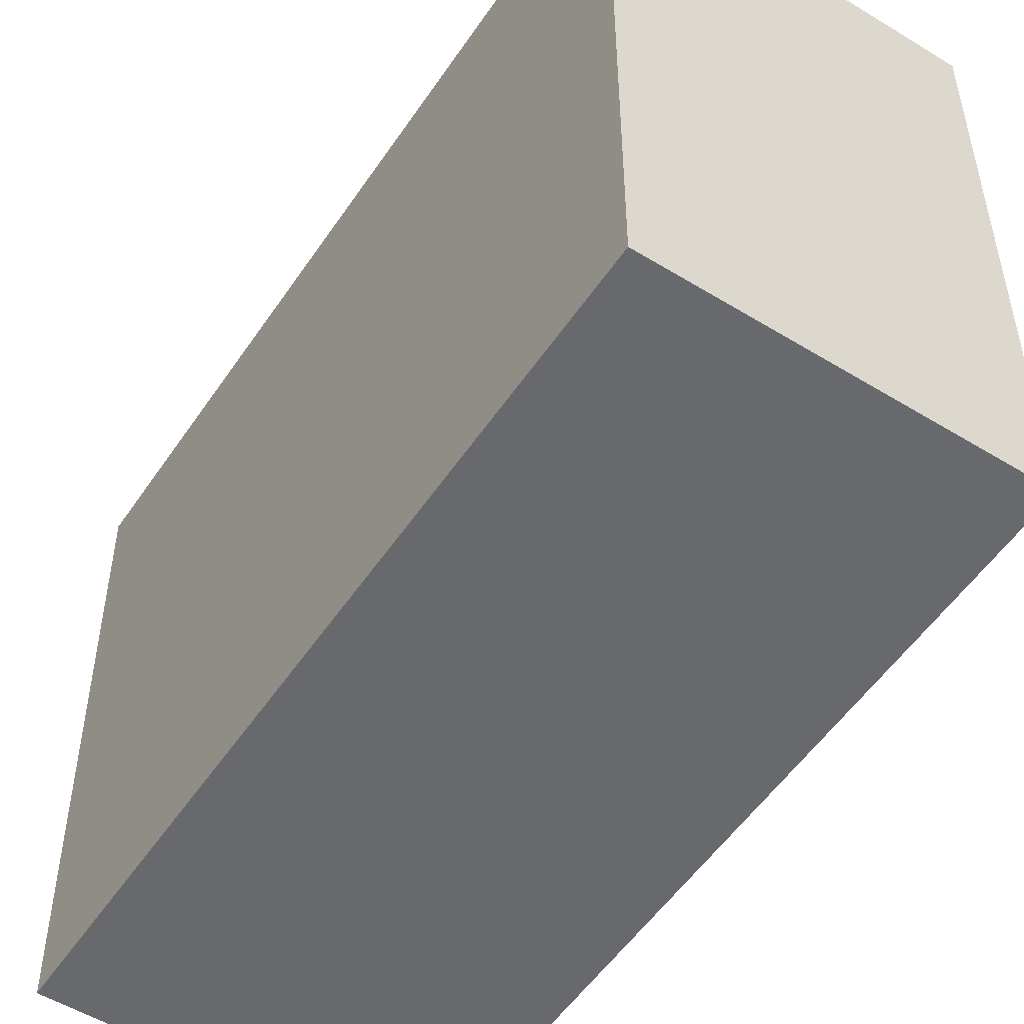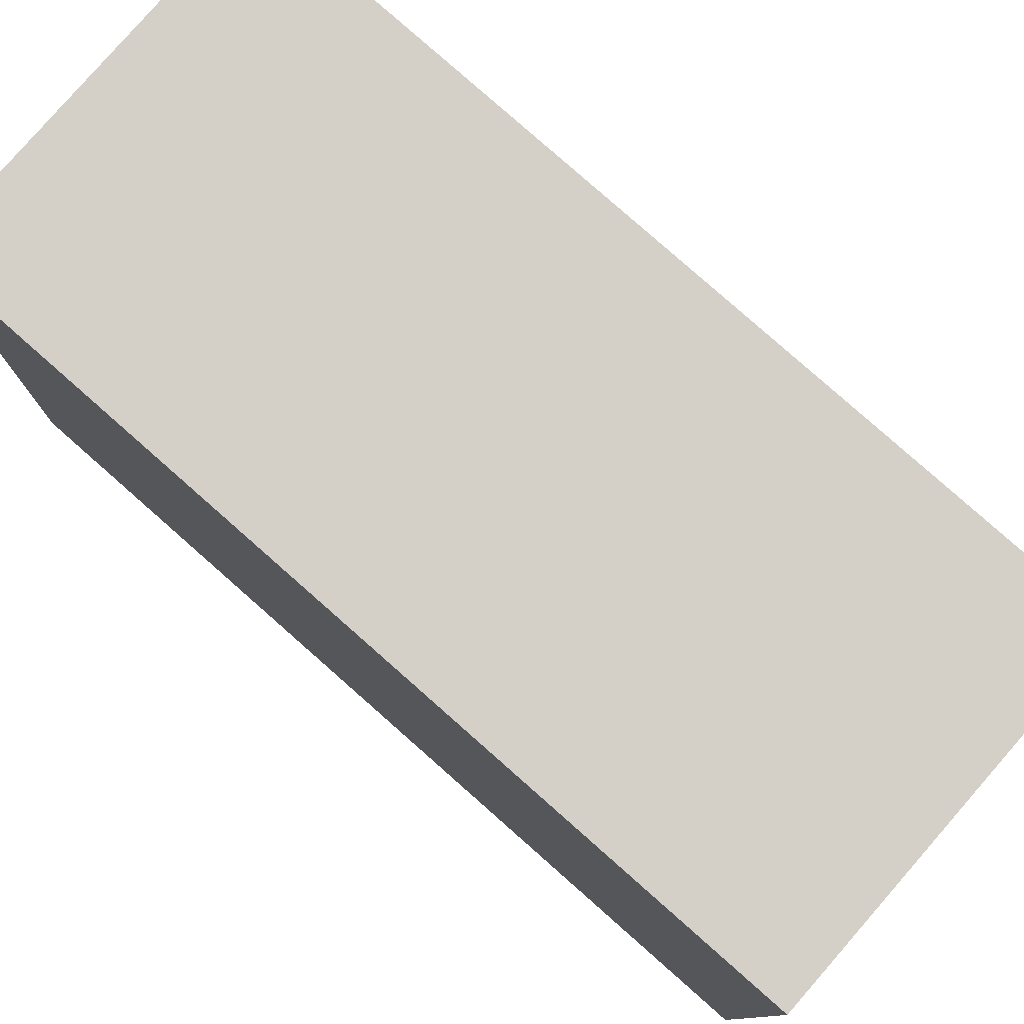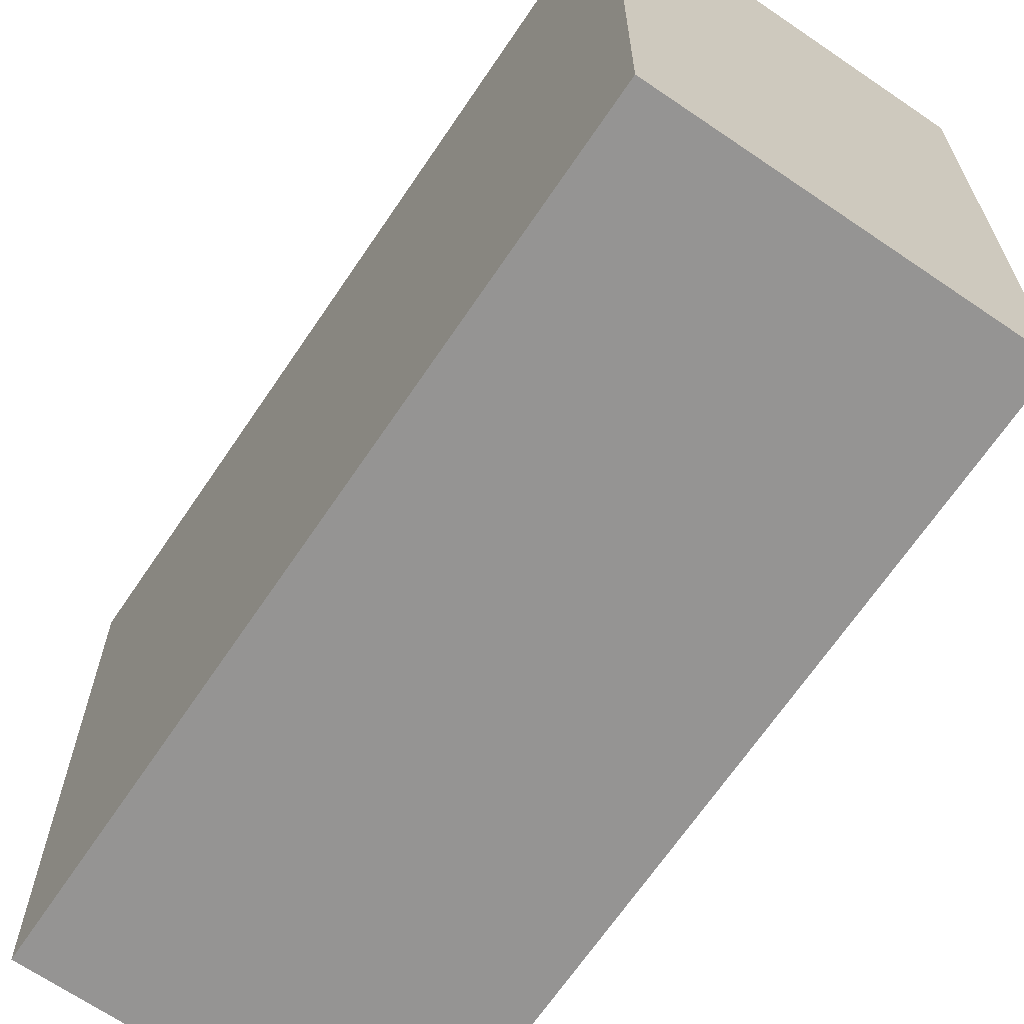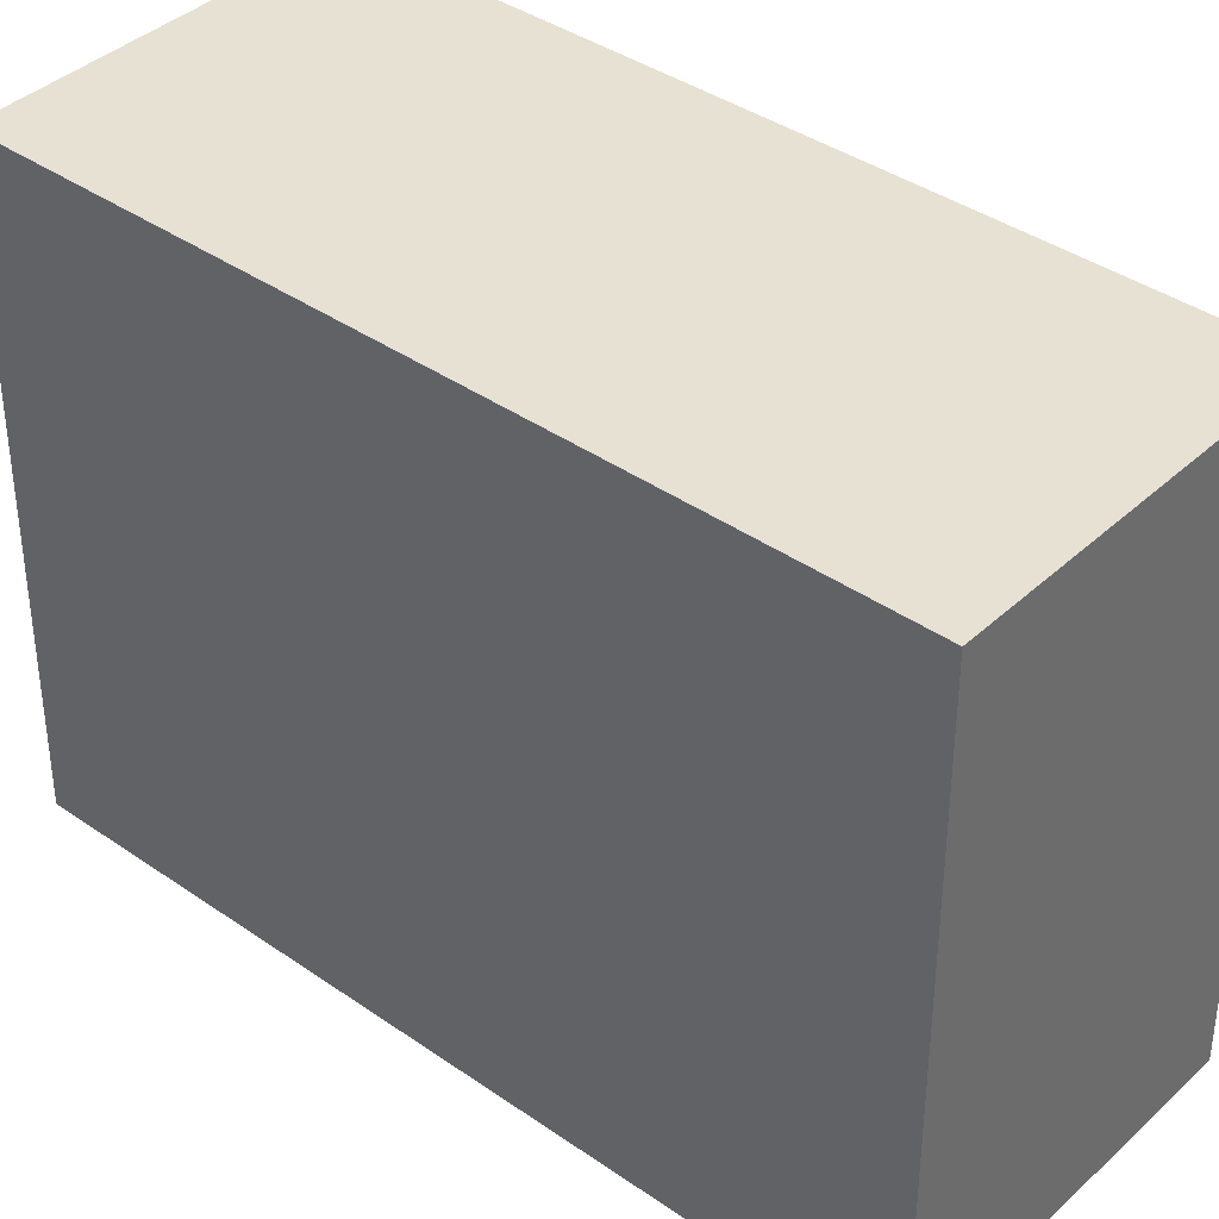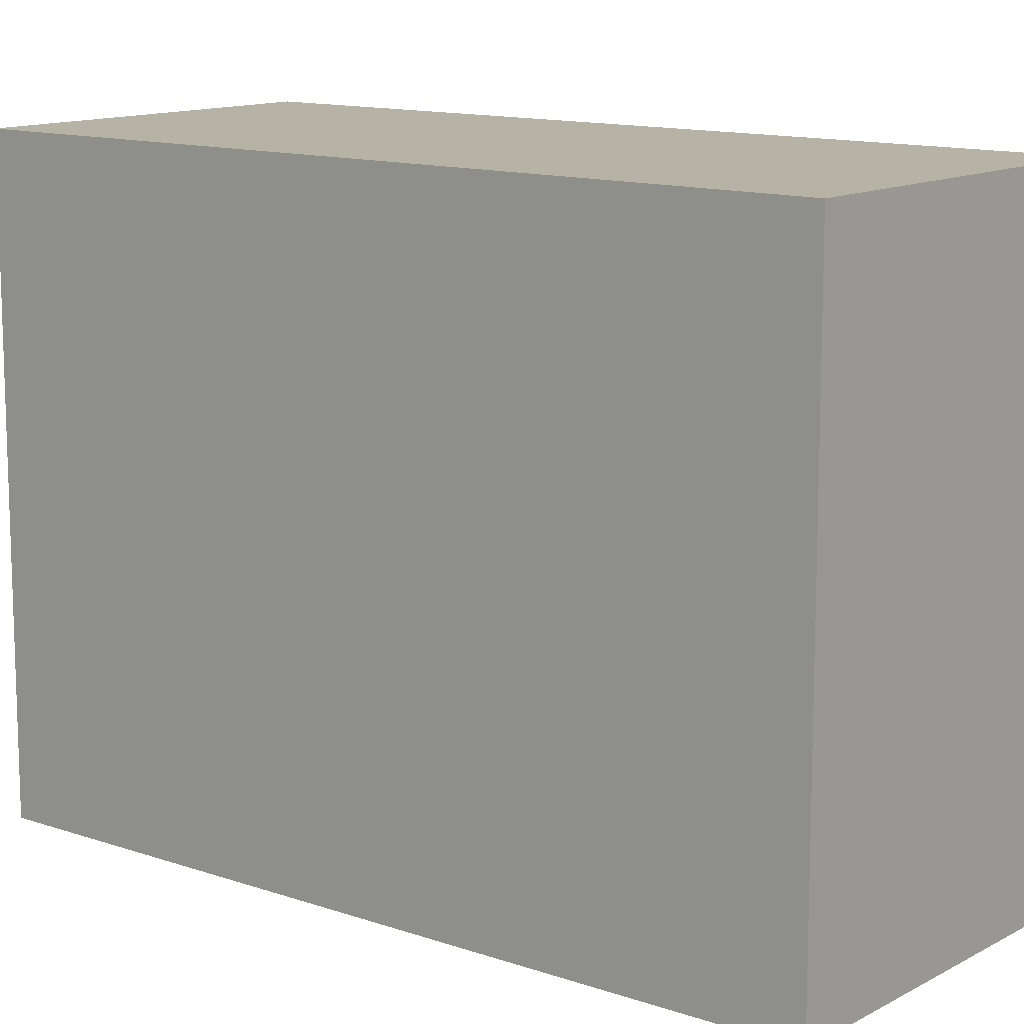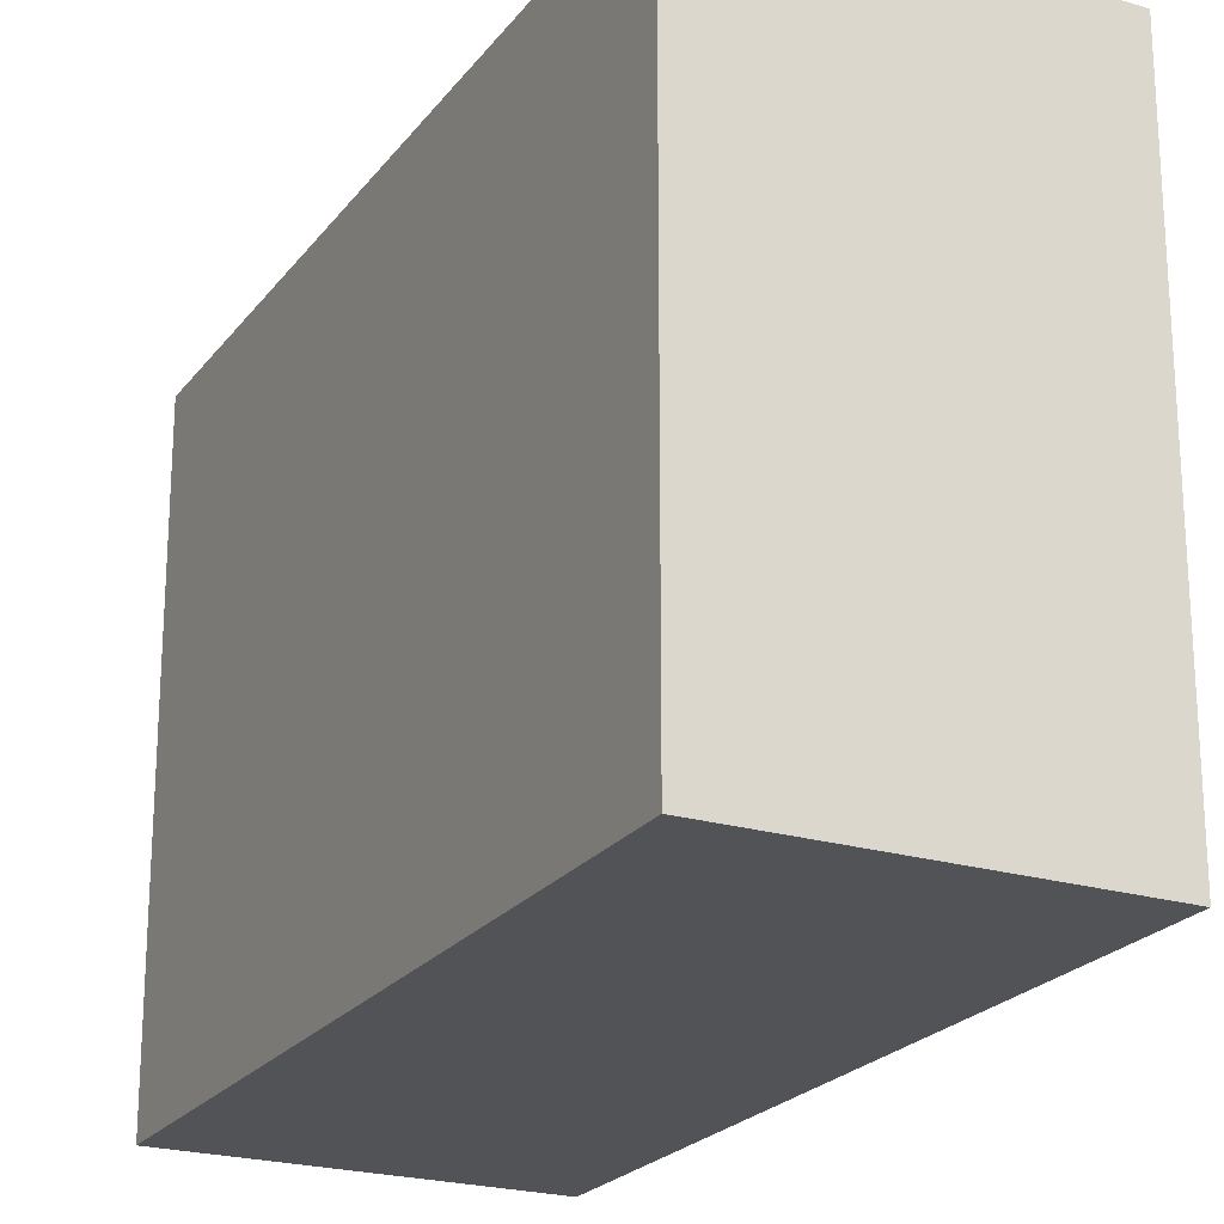
<metadata>
{"format":"obj","ext":"obj","renderer":"f3d","projection":"perspective","resolution":1024,"background":"white","views":[{"elev":-52.8,"azim":167.4,"up":"+Y"},{"elev":79.9,"azim":151.9,"up":"+Y"},{"elev":-67.2,"azim":-13.6,"up":"+Y"},{"elev":38.8,"azim":-28.3,"up":"+Y"},{"elev":12.5,"azim":-30.6,"up":"+Y"},{"elev":-22.4,"azim":-6.5,"up":"+Y"}]}
</metadata>
<code>
v  0 17.75 1.087e-15
v  11.13 17.75 -0.324
v  9.851 17.75 -3.756
v  17.08 17.75 15.65
v  8.435 17.75 22.7
v  18.31 17.75 18.95
v  18.31 -1.16e-15 18.95
v  17.08 -9.582e-16 15.65
v  11.13 1.984e-17 -0.324
v  9.851 2.3e-16 -3.756
v  0 0 0
v  8.435 -1.39e-15 22.7
g defaultobject
f 1 2 3
f 2 1 4
f 4 1 5
f 4 5 6
f 7 4 6
f 4 7 2
f 2 7 8
f 2 8 9
f 2 9 3
f 3 9 10
f 10 1 3
f 1 10 11
f 11 5 1
f 5 11 12
f 12 6 5
f 6 12 7
f 9 11 10
f 11 9 8
f 11 8 7
f 11 7 12

</code>
